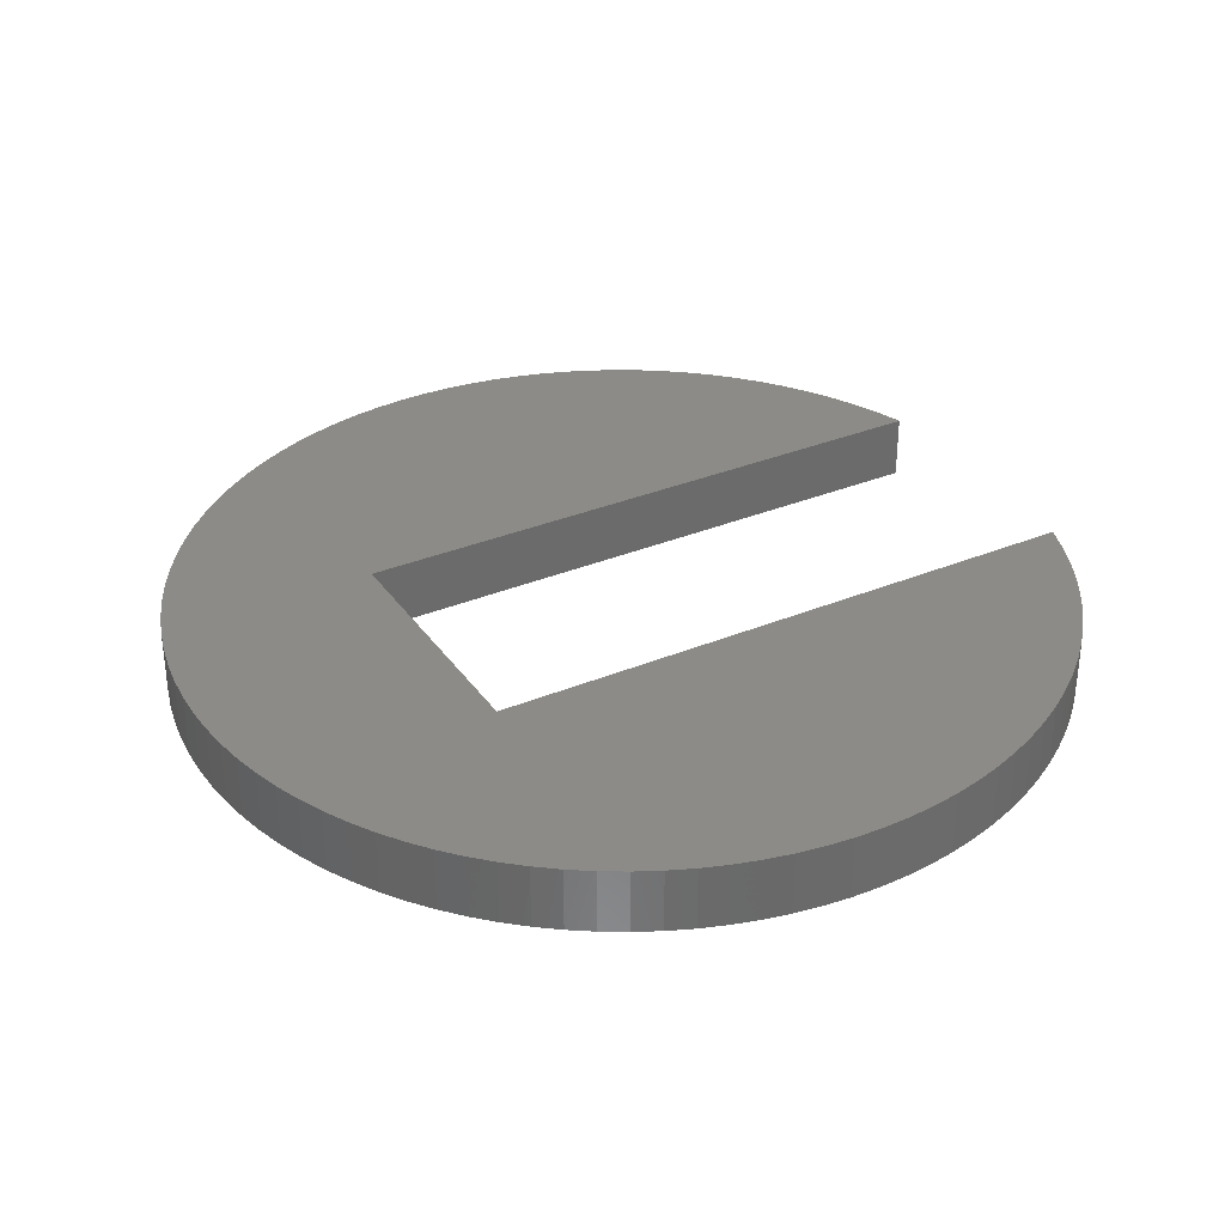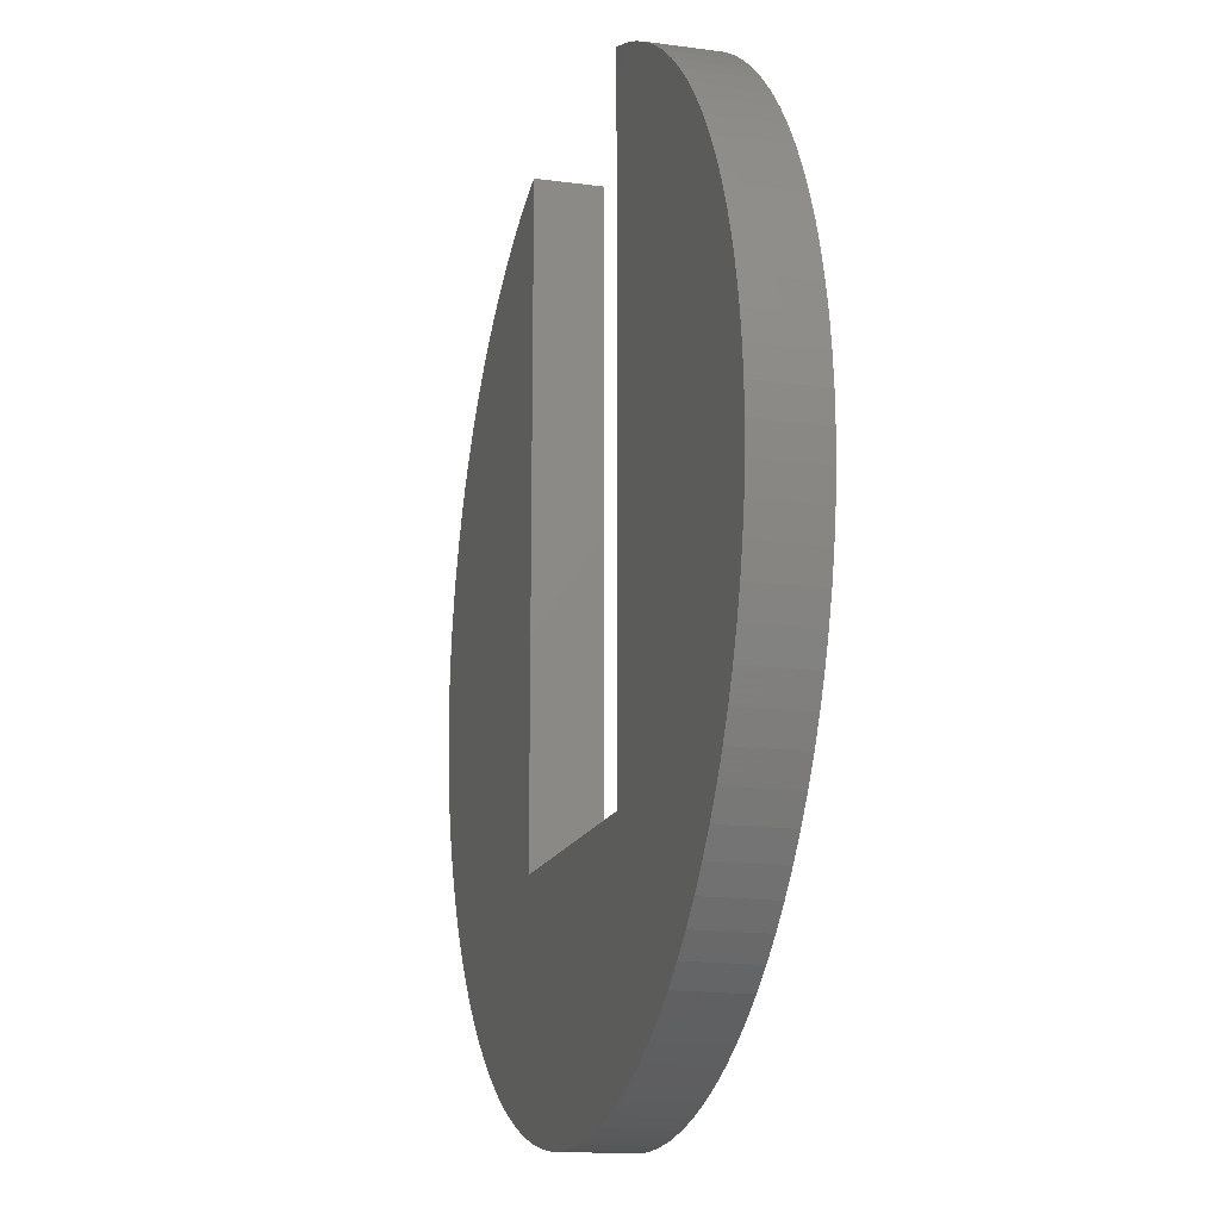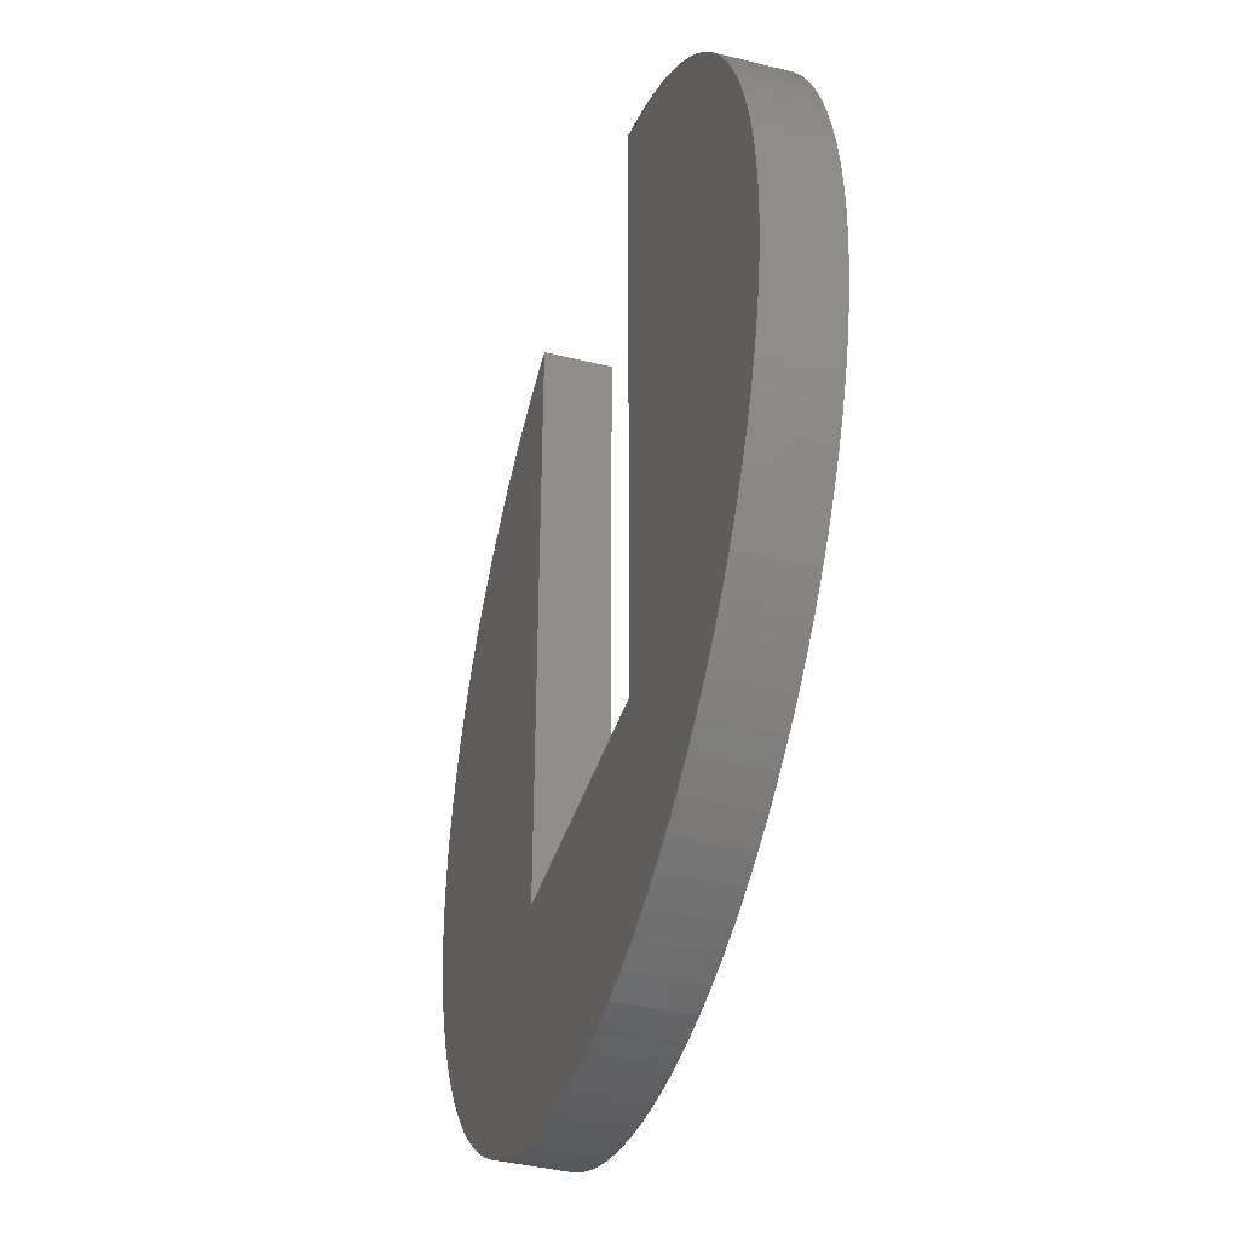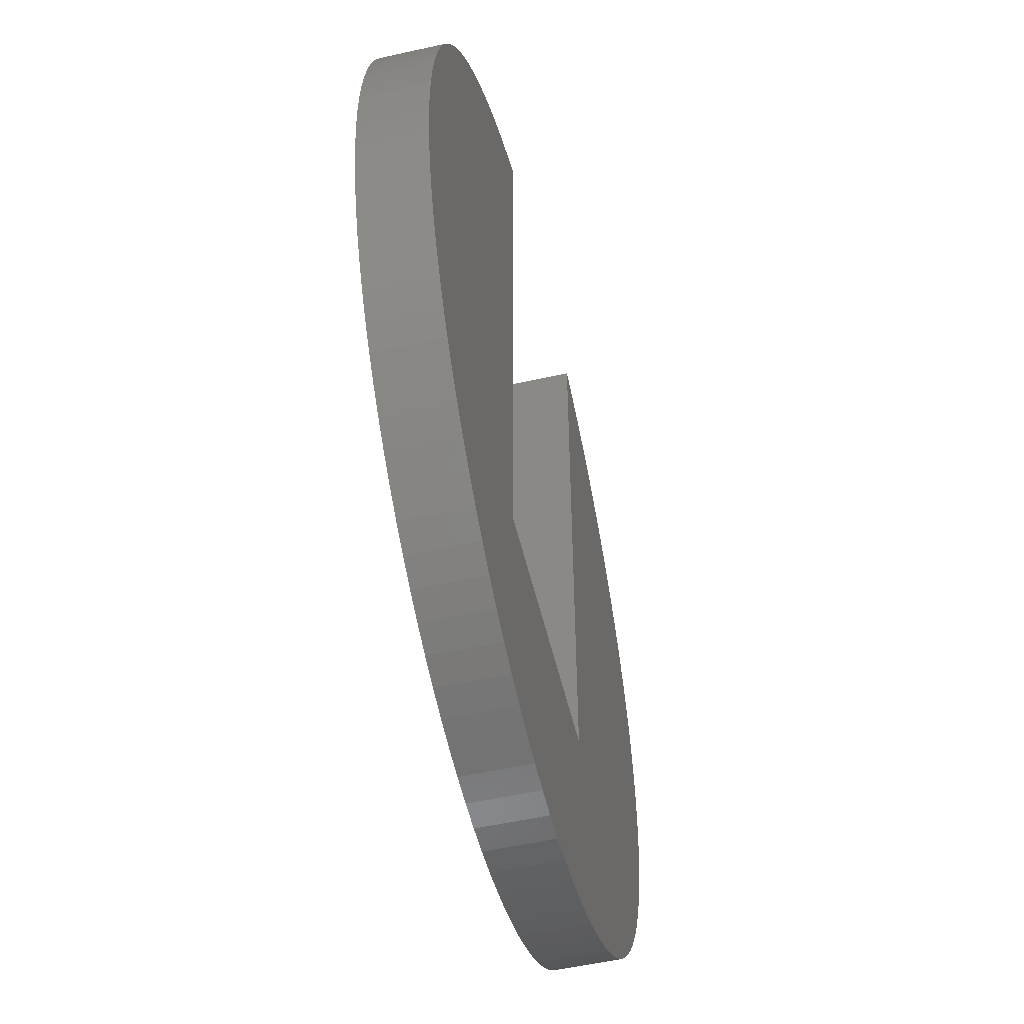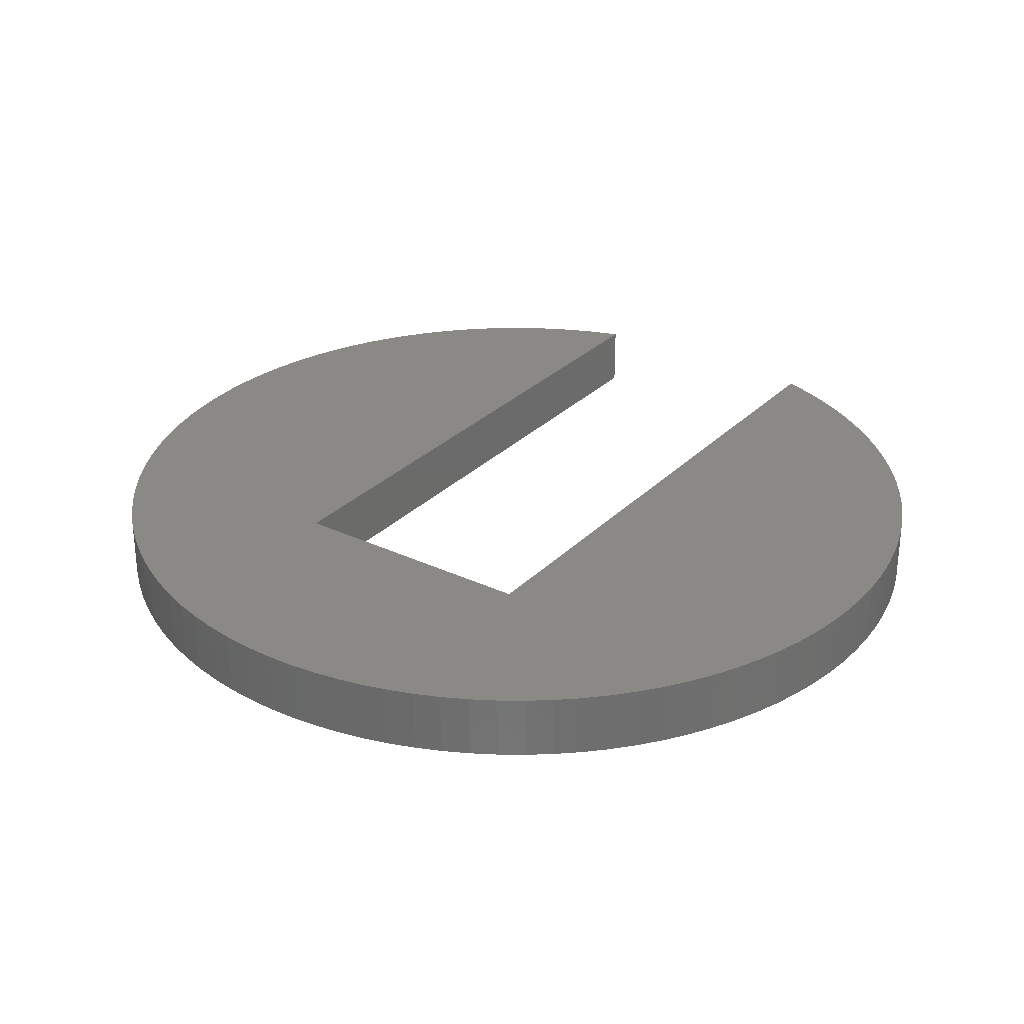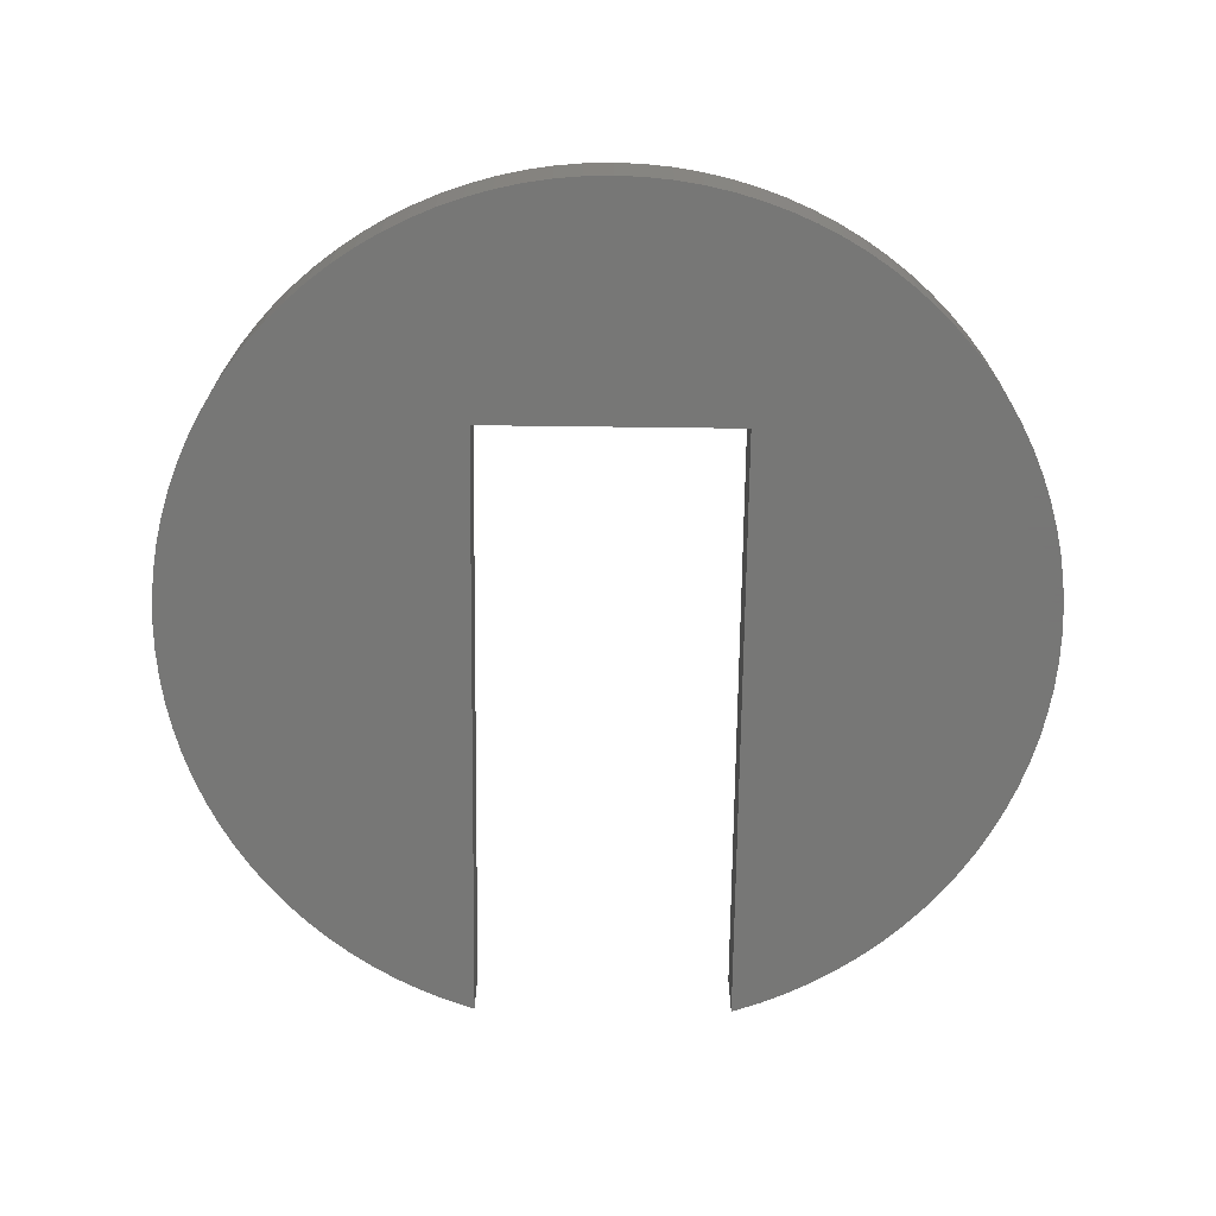
<metadata>
{"format":"stl","ext":"stl","renderer":"f3d","projection":"perspective","resolution":1024,"background":"white","views":[{"elev":33.2,"azim":60.4,"up":"+Z"},{"elev":-15.9,"azim":-105.9,"up":"+Y"},{"elev":-41.4,"azim":-106.7,"up":"+Y"},{"elev":-53.8,"azim":-76.6,"up":"+Y"},{"elev":29.3,"azim":35.0,"up":"+Z"},{"elev":-69.3,"azim":-0.7,"up":"+Z"}]}
</metadata>
<code>
# stl→obj: 190 verts, 376 faces
v 14.03 14.94 0
v 13.07 15.8 3
v 14.03 14.94 3
v 13.07 15.8 0
v -6.335 19.5 0
v -7.547 19.06 3
v -6.335 19.5 3
v -7.547 19.06 0
v -18.55 8.728 0
v -17.96 9.876 3
v -17.96 9.876 0
v -18.55 8.728 3
v 10.98 -17.31 0
v 12.05 -16.58 3
v 10.98 -17.31 3
v 12.05 -16.58 0
v 20.34 -2.569 3
v 20.46 -1.287 0
v 20.46 -1.287 3
v 20.34 -2.569 0
v 18.55 8.728 3
v 17.96 9.876 0
v 17.96 9.876 3
v 18.55 8.728 0
v 8.728 18.55 0
v 7.547 19.06 3
v 8.728 18.55 3
v 7.547 19.06 0
v -20.34 2.569 0
v -20.14 3.841 3
v -20.14 3.841 0
v -20.34 2.569 3
v -14.94 14.03 0
v -14.03 14.94 3
v -14.03 14.94 0
v -14.94 14.03 3
v 19.06 -7.547 3
v 19.5 -6.335 0
v 19.5 -6.335 3
v 19.06 -7.547 0
v -3.841 -20.14 0
v -2.569 -20.34 3
v -3.841 -20.14 3
v -2.569 -20.34 0
v -14.03 -14.94 0
v -14.94 -14.03 3
v -14.94 -14.03 0
v -14.03 -14.94 3
v 20.46 1.287 3
v 20.34 2.569 0
v 20.34 2.569 3
v 20.46 1.287 0
v 20.14 3.841 3
v 19.86 5.098 0
v 19.86 5.098 3
v 20.14 3.841 0
v 19.5 6.335 0
v 19.5 6.335 3
v 17.31 10.98 3
v 16.58 12.05 0
v 16.58 12.05 3
v 17.31 10.98 0
v 14.94 14.03 3
v 14.94 14.03 0
v 12.05 16.58 0
v 10.98 17.31 3
v 12.05 16.58 3
v 10.98 17.31 0
v 9.876 17.96 3
v 9.876 17.96 0
v 6.335 19.5 3
v 6.335 19.5 0
v -20.5 0 0
v -20.46 1.287 3
v -20.46 1.287 0
v -20.5 0 3
v -19.86 5.098 3
v -19.86 5.098 0
v -16.58 12.05 0
v -15.8 13.07 3
v -15.8 13.07 0
v -16.58 12.05 3
v -9.876 17.96 0
v -10.98 17.31 3
v -9.876 17.96 3
v -10.98 17.31 0
v -8.728 18.55 0
v -8.728 18.55 3
v -13.07 15.8 0
v -13.07 15.8 3
v 20.5 0 3
v 20.5 0 0
v 19.86 -5.098 3
v 20.14 -3.841 0
v 20.14 -3.841 3
v 19.86 -5.098 0
v 14.03 -14.94 3
v 14.94 -14.03 0
v 14.94 -14.03 3
v 14.03 -14.94 0
v 8.728 -18.55 0
v 9.876 -17.96 3
v 8.728 -18.55 3
v 9.876 -17.96 0
v -1.287 -20.46 0
v 0 -20.5 3
v -1.287 -20.46 3
v 0 -20.5 0
v -13.07 -15.8 0
v -12.05 -16.58 3
v -13.07 -15.8 3
v -12.05 -16.58 0
v 6.15 -9.5 0
v 18.55 -8.728 0
v 19.06 7.547 0
v 17.96 -9.876 0
v 17.31 -10.98 0
v 16.58 -12.05 0
v 15.8 -13.07 0
v 15.8 13.07 0
v 13.07 -15.8 0
v 7.547 -19.06 0
v 6.335 -19.5 0
v 6.15 19.55 0
v 5.098 -19.86 0
v 3.841 -20.14 0
v 2.569 -20.34 0
v 1.287 -20.46 0
v -6.15 -9.5 0
v -5.098 -19.86 0
v -6.335 -19.5 0
v -7.547 -19.06 0
v -8.728 -18.55 0
v -6.15 19.55 0
v -9.876 -17.96 0
v -10.98 -17.31 0
v -12.05 16.58 0
v -15.8 -13.07 0
v -16.58 -12.05 0
v -17.31 -10.98 0
v -17.96 -9.876 0
v -17.31 10.98 0
v -18.55 -8.728 0
v -19.06 -7.547 0
v -19.5 -6.335 0
v -19.06 7.547 0
v -19.86 -5.098 0
v -19.5 6.335 0
v -20.14 -3.841 0
v -20.34 -2.569 0
v -20.46 -1.287 0
v -15.8 -13.07 3
v 19.06 7.547 3
v 15.8 13.07 3
v 6.15 19.55 3
v -19.06 7.547 3
v -19.5 6.335 3
v -6.15 19.55 3
v 6.15 -9.5 3
v 18.55 -8.728 3
v 17.96 -9.876 3
v 17.31 -10.98 3
v 16.58 -12.05 3
v 15.8 -13.07 3
v 13.07 -15.8 3
v 7.547 -19.06 3
v 6.335 -19.5 3
v 5.098 -19.86 3
v 3.841 -20.14 3
v 2.569 -20.34 3
v 1.287 -20.46 3
v -6.15 -9.5 3
v -5.098 -19.86 3
v -6.335 -19.5 3
v -7.547 -19.06 3
v -8.728 -18.55 3
v -9.876 -17.96 3
v -12.05 16.58 3
v -10.98 -17.31 3
v -17.31 10.98 3
v -16.58 -12.05 3
v -17.31 -10.98 3
v -17.96 -9.876 3
v -18.55 -8.728 3
v -19.06 -7.547 3
v -19.5 -6.335 3
v -19.86 -5.098 3
v -20.14 -3.841 3
v -20.34 -2.569 3
v -20.46 -1.287 3
f 1 2 3
f 2 1 4
f 5 6 7
f 6 5 8
f 9 10 11
f 10 9 12
f 13 14 15
f 14 13 16
f 17 18 19
f 18 17 20
f 21 22 23
f 22 21 24
f 25 26 27
f 26 25 28
f 29 30 31
f 30 29 32
f 33 34 35
f 34 33 36
f 37 38 39
f 38 37 40
f 41 42 43
f 42 41 44
f 45 46 47
f 46 45 48
f 49 50 51
f 50 49 52
f 53 54 55
f 54 53 56
f 55 57 58
f 57 55 54
f 59 60 61
f 60 59 62
f 63 1 3
f 1 63 64
f 65 66 67
f 66 65 68
f 68 69 66
f 69 68 70
f 28 71 26
f 71 28 72
f 73 74 75
f 74 73 76
f 31 77 78
f 77 31 30
f 79 80 81
f 80 79 82
f 83 84 85
f 84 83 86
f 87 85 88
f 85 87 83
f 89 34 90
f 34 89 35
f 91 52 49
f 52 91 92
f 93 94 95
f 94 93 96
f 97 98 99
f 98 97 100
f 101 102 103
f 102 101 104
f 105 106 107
f 106 105 108
f 109 110 111
f 110 109 112
f 113 92 18
f 113 18 20
f 92 113 52
f 113 20 94
f 52 113 50
f 113 94 96
f 50 113 56
f 113 96 38
f 56 113 54
f 113 38 40
f 54 113 57
f 113 40 114
f 57 113 115
f 113 114 116
f 115 113 24
f 113 116 117
f 24 113 22
f 113 117 118
f 22 113 62
f 113 118 119
f 62 113 60
f 113 119 98
f 60 113 120
f 113 98 100
f 120 113 64
f 113 100 121
f 64 113 1
f 113 121 16
f 1 113 4
f 113 16 13
f 4 113 65
f 113 13 104
f 65 113 68
f 113 104 101
f 68 113 70
f 113 101 122
f 70 113 25
f 113 122 123
f 25 113 28
f 124 28 113
f 125 113 123
f 126 113 125
f 127 113 126
f 128 113 127
f 108 113 128
f 129 108 105
f 129 105 44
f 129 44 41
f 129 41 130
f 108 129 113
f 131 129 130
f 132 129 131
f 133 129 132
f 129 8 134
f 134 8 5
f 135 129 133
f 129 87 8
f 136 129 135
f 129 83 87
f 112 129 136
f 129 86 83
f 109 129 112
f 129 137 86
f 45 129 109
f 129 89 137
f 47 129 45
f 129 35 89
f 138 129 47
f 129 33 35
f 139 129 138
f 129 81 33
f 140 129 139
f 129 79 81
f 141 129 140
f 129 142 79
f 143 129 141
f 129 11 142
f 144 129 143
f 129 9 11
f 145 129 144
f 129 146 9
f 147 129 145
f 129 148 146
f 149 129 147
f 129 78 148
f 150 129 149
f 129 31 78
f 151 129 150
f 129 29 31
f 73 129 151
f 129 75 29
f 129 73 75
f 28 124 72
f 47 152 138
f 152 47 46
f 51 56 53
f 56 51 50
f 153 24 21
f 24 153 115
f 58 115 153
f 115 58 57
f 23 62 59
f 62 23 22
f 154 64 63
f 64 154 120
f 61 120 154
f 120 61 60
f 4 67 2
f 67 4 65
f 70 27 69
f 27 70 25
f 72 155 71
f 155 72 124
f 148 156 146
f 156 148 157
f 146 12 9
f 12 146 156
f 75 32 29
f 32 75 74
f 6 158 7
f 159 91 49
f 159 49 51
f 91 159 19
f 159 51 53
f 19 159 17
f 159 53 55
f 17 159 95
f 159 55 58
f 95 159 93
f 159 58 153
f 93 159 39
f 159 153 21
f 39 159 37
f 159 21 23
f 37 159 160
f 159 23 59
f 160 159 161
f 159 59 61
f 161 159 162
f 159 61 154
f 162 159 163
f 159 154 63
f 163 159 164
f 159 63 3
f 164 159 99
f 159 3 2
f 99 159 97
f 159 2 67
f 97 159 165
f 159 67 66
f 165 159 14
f 159 66 69
f 14 159 15
f 159 69 27
f 15 159 102
f 159 27 26
f 102 159 103
f 155 26 71
f 103 159 166
f 26 155 159
f 166 159 167
f 159 168 167
f 159 169 168
f 159 170 169
f 159 171 170
f 159 106 171
f 172 106 159
f 106 172 107
f 107 172 42
f 42 172 43
f 43 172 173
f 172 174 173
f 158 6 172
f 88 172 6
f 172 175 174
f 85 172 88
f 172 176 175
f 84 172 85
f 172 177 176
f 178 172 84
f 172 179 177
f 90 172 178
f 172 110 179
f 34 172 90
f 172 111 110
f 36 172 34
f 172 48 111
f 80 172 36
f 172 46 48
f 82 172 80
f 172 152 46
f 180 172 82
f 172 181 152
f 10 172 180
f 172 182 181
f 12 172 10
f 172 183 182
f 156 172 12
f 172 184 183
f 157 172 156
f 172 185 184
f 77 172 157
f 172 186 185
f 30 172 77
f 172 187 186
f 32 172 30
f 172 188 187
f 74 172 32
f 172 189 188
f 76 172 74
f 172 190 189
f 172 76 190
f 78 157 148
f 157 78 77
f 142 82 79
f 82 142 180
f 11 180 142
f 180 11 10
f 81 36 33
f 36 81 80
f 134 7 158
f 7 134 5
f 8 88 6
f 88 8 87
f 137 90 178
f 90 137 89
f 86 178 84
f 178 86 137
f 19 92 91
f 92 19 18
f 108 171 106
f 171 108 128
f 95 20 17
f 20 95 94
f 163 117 162
f 117 163 118
f 127 169 170
f 169 127 126
f 123 166 167
f 166 123 122
f 126 168 169
f 168 126 125
f 16 165 14
f 165 16 121
f 104 15 102
f 15 104 13
f 133 175 176
f 175 133 132
f 44 107 42
f 107 44 105
f 131 173 174
f 173 131 130
f 112 179 110
f 179 112 136
f 135 176 177
f 176 135 133
f 45 111 48
f 111 45 109
f 147 188 149
f 188 147 187
f 144 186 145
f 186 144 185
f 149 189 150
f 189 149 188
f 151 76 73
f 76 151 190
f 140 183 141
f 183 140 182
f 143 185 144
f 185 143 184
f 139 182 140
f 182 139 181
f 39 96 93
f 96 39 38
f 161 114 160
f 114 161 116
f 128 170 171
f 170 128 127
f 122 103 166
f 103 122 101
f 125 167 168
f 167 125 123
f 121 97 165
f 97 121 100
f 132 174 175
f 174 132 131
f 130 43 173
f 43 130 41
f 136 177 179
f 177 136 135
f 145 187 147
f 187 145 186
f 150 190 151
f 190 150 189
f 141 184 143
f 184 141 183
f 138 181 139
f 181 138 152
f 160 40 37
f 40 160 114
f 162 116 161
f 116 162 117
f 164 118 163
f 118 164 119
f 99 119 164
f 119 99 98
f 172 134 158
f 134 172 129
f 113 155 124
f 155 113 159
f 113 172 159
f 172 113 129

</code>
